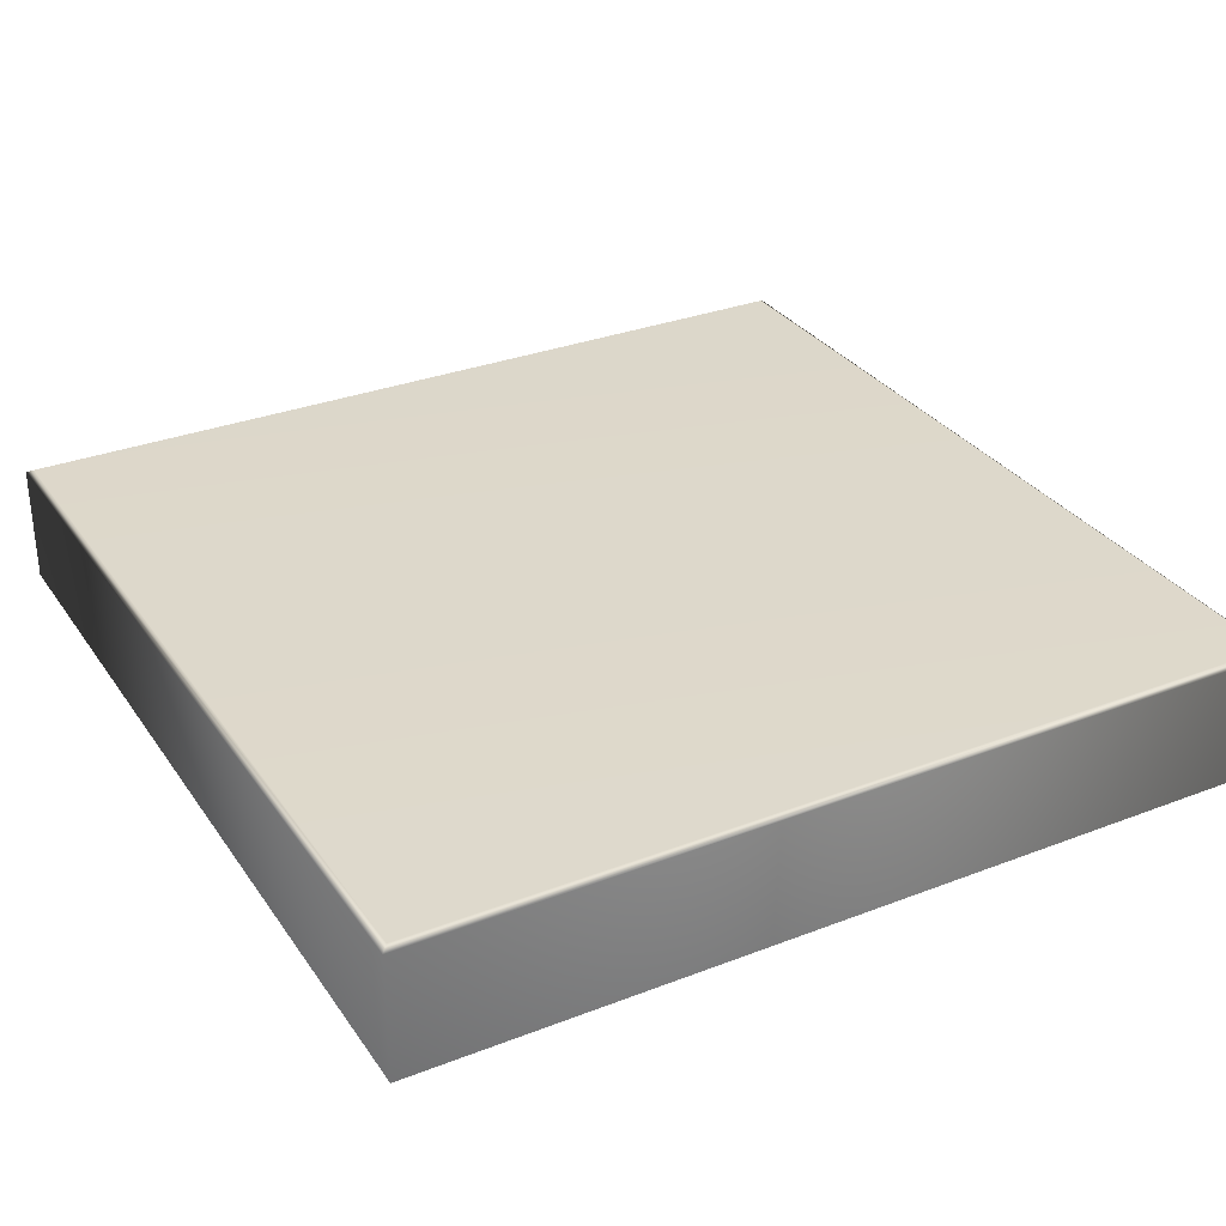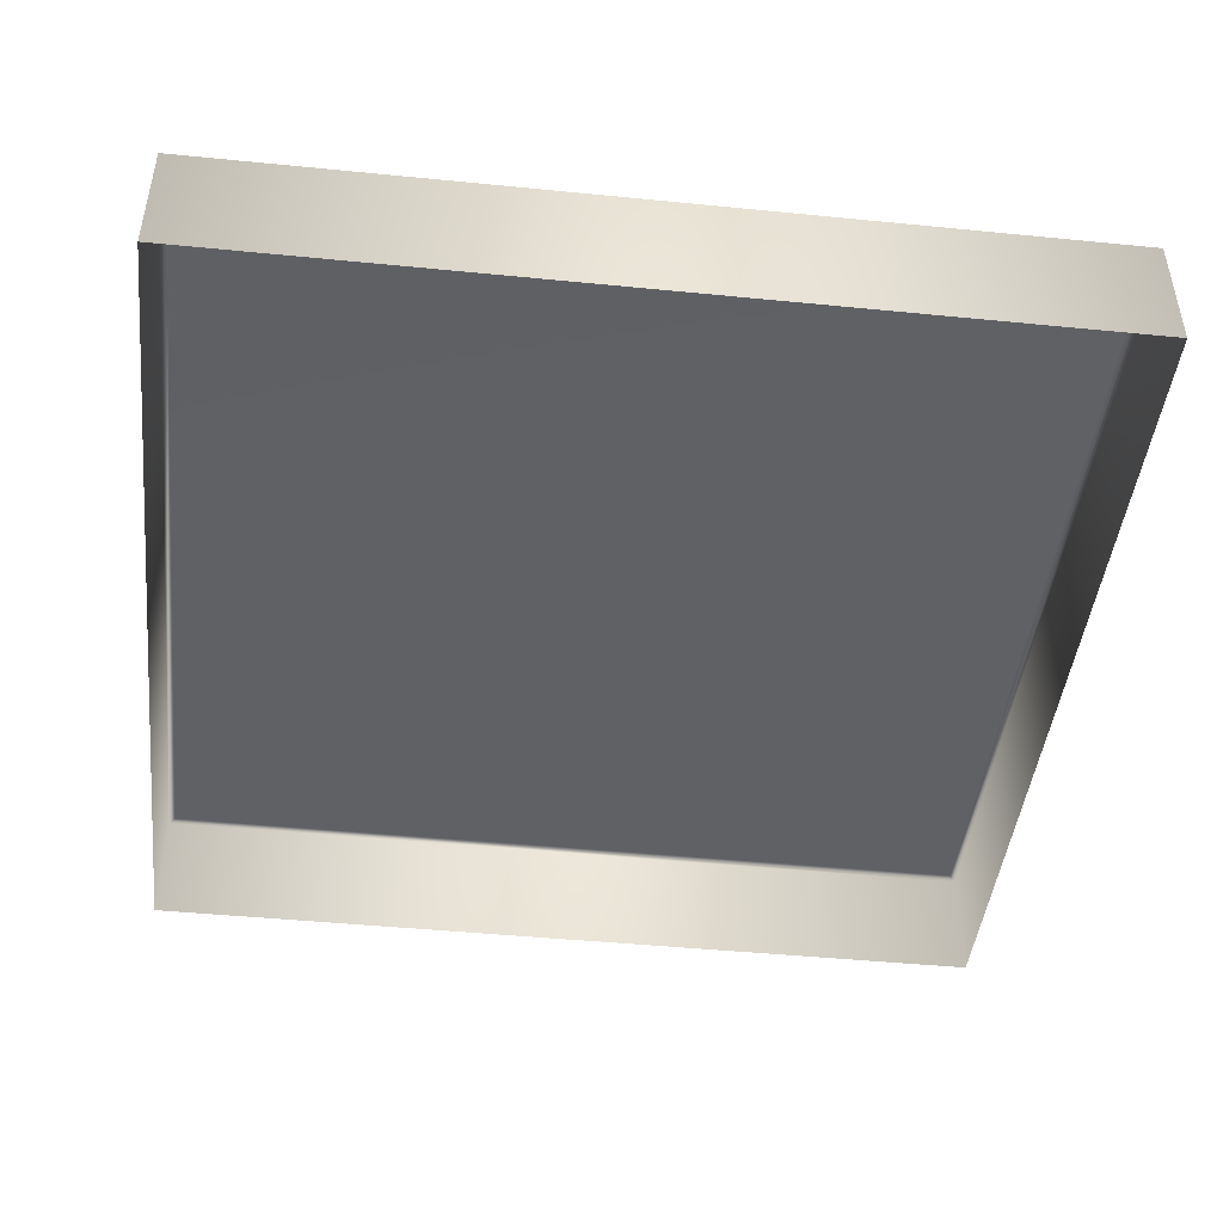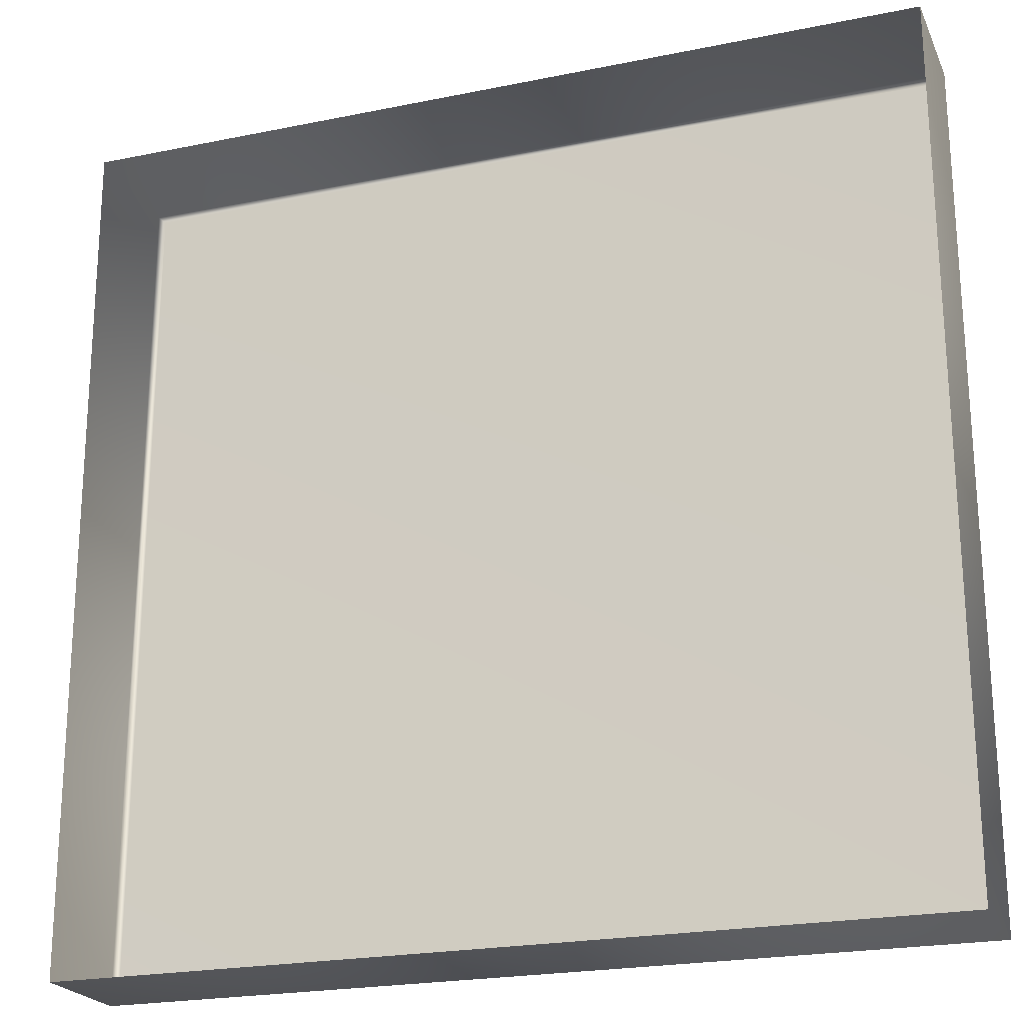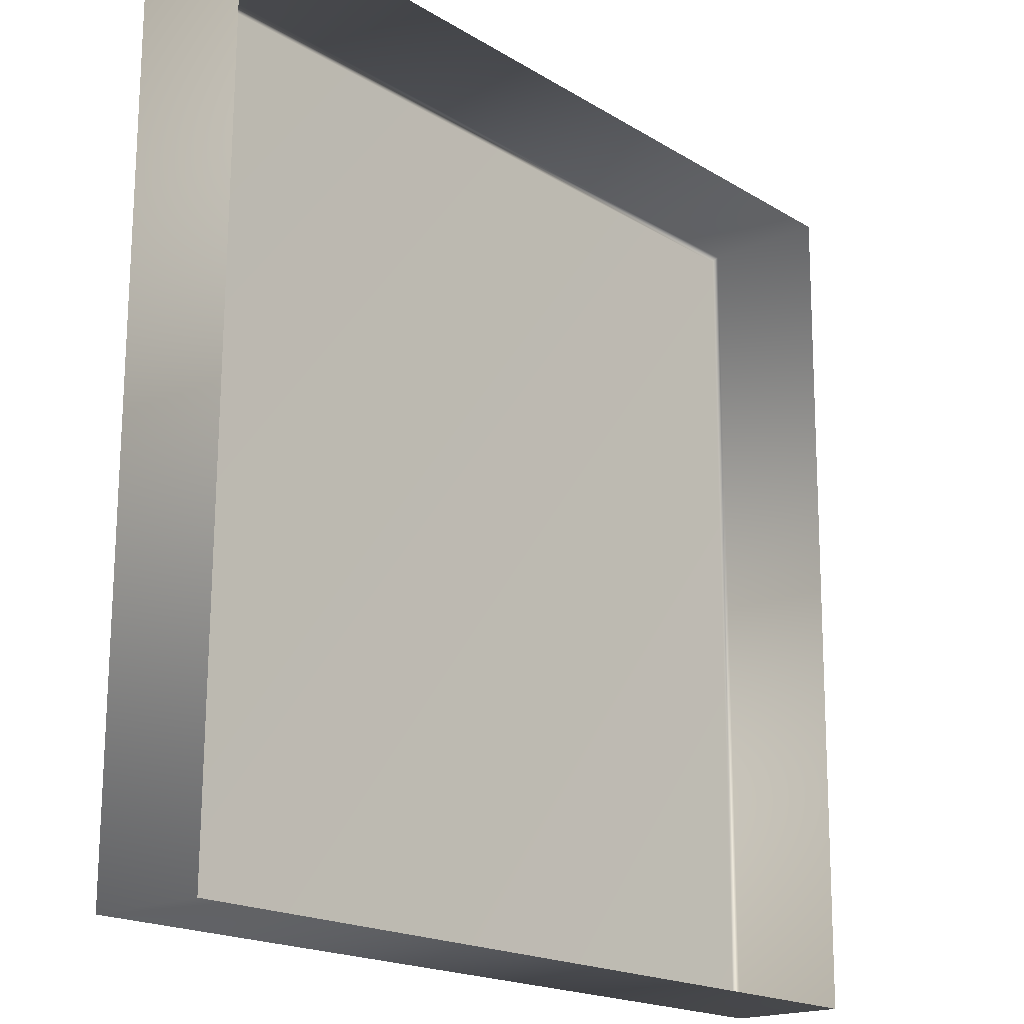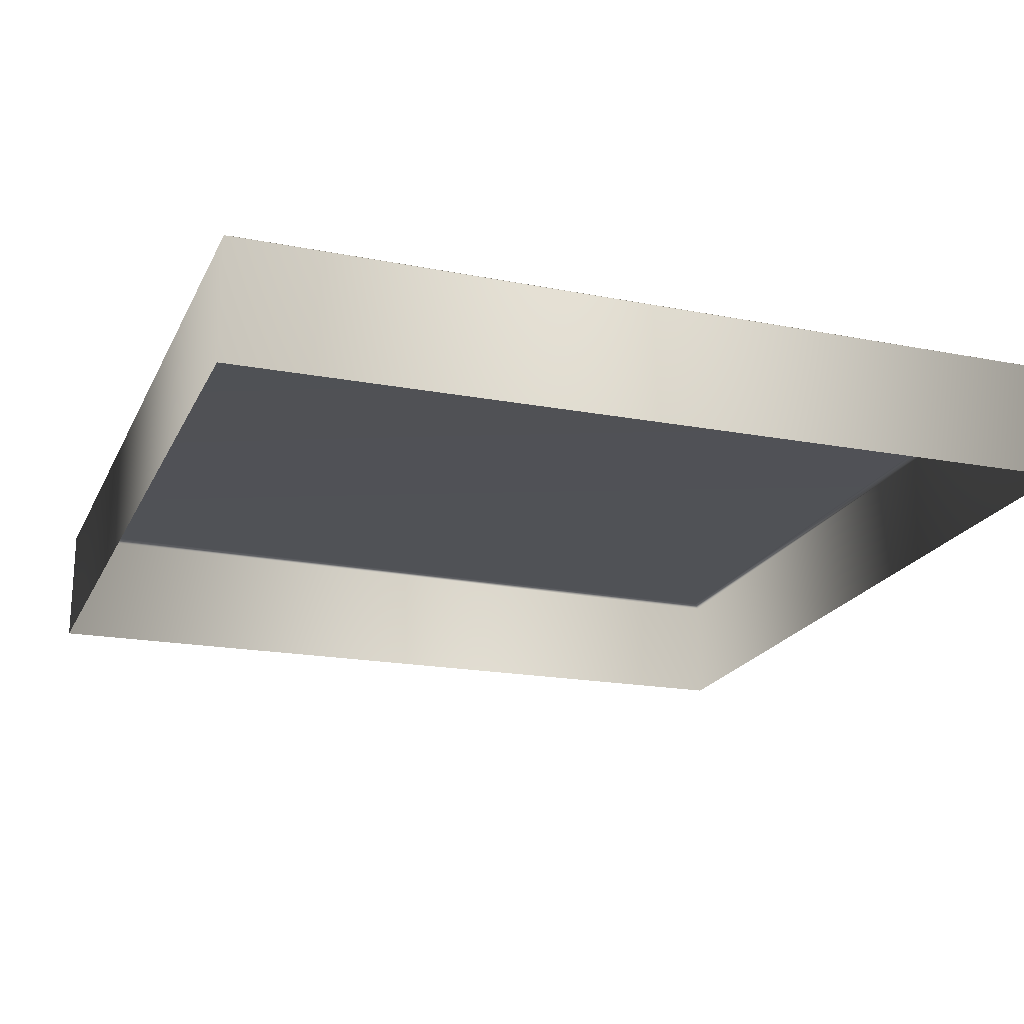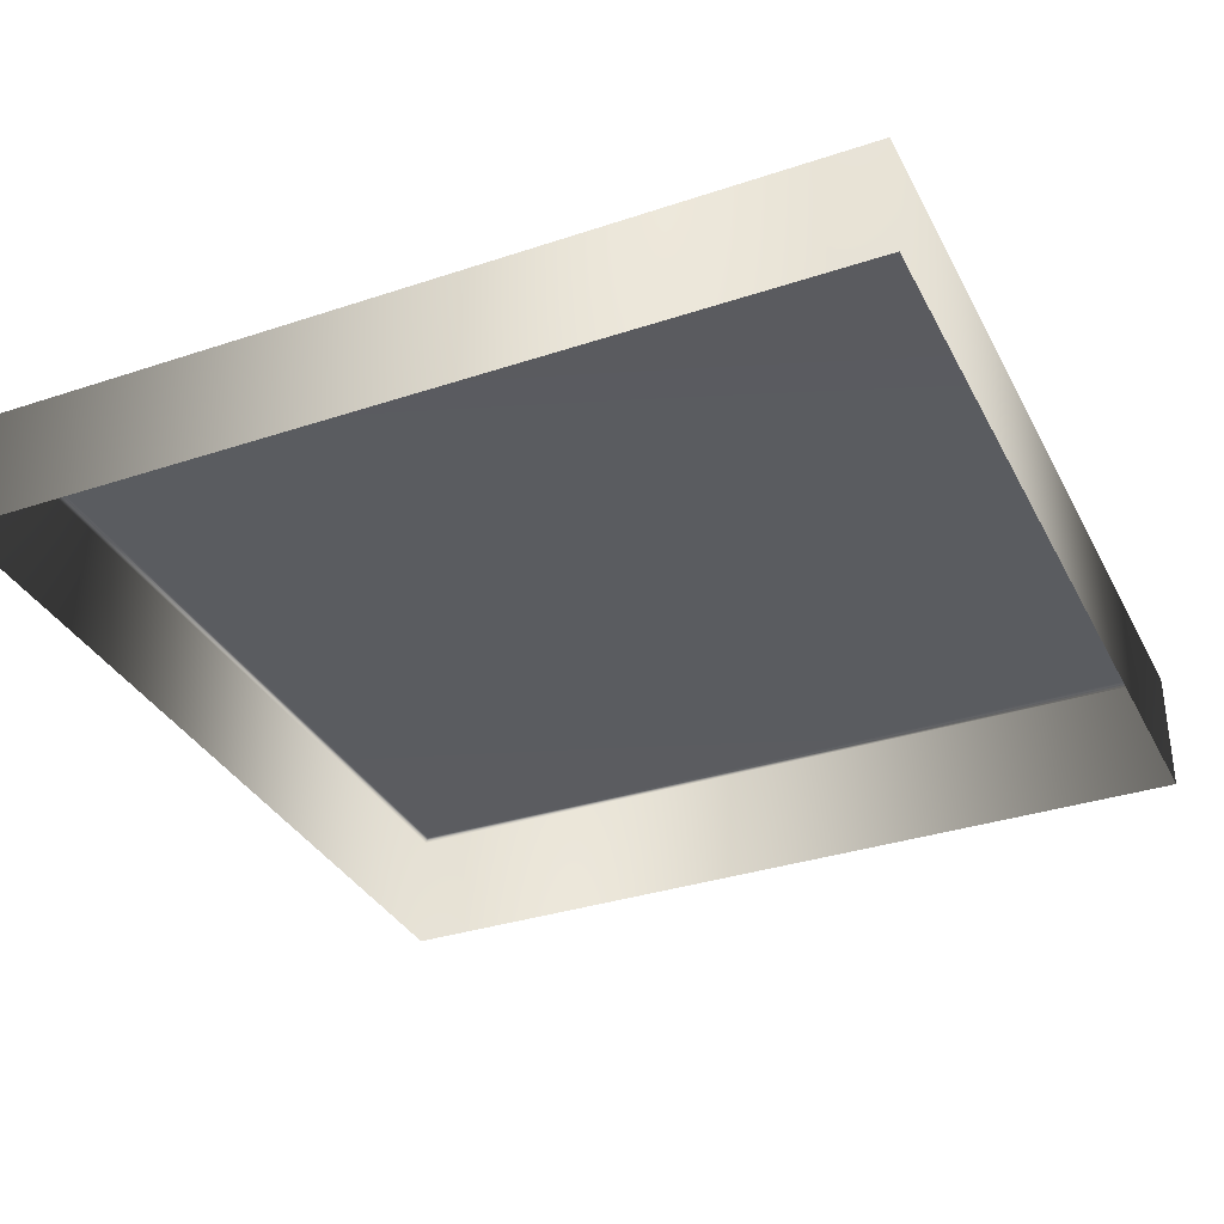
<metadata>
{"format":"obj","ext":"obj","renderer":"f3d","projection":"perspective","resolution":1024,"background":"white","views":[{"elev":31.3,"azim":-28.8,"up":"+Y"},{"elev":-45.7,"azim":-6.5,"up":"+Y"},{"elev":-22.4,"azim":19.5,"up":"+Z"},{"elev":-18.6,"azim":-49.1,"up":"+Z"},{"elev":-20.4,"azim":70.2,"up":"+Y"},{"elev":-33.9,"azim":-155.7,"up":"+Y"}]}
</metadata>
<code>
g S_Ground_tiles_Qcity_0240
v -49.25 0 -49.25
v -50 -0.4479 -50
v 50 -0.4479 -50
v 49.25 0 -49.25
v -49.25 0 49.25
v -50 -0.4479 50
v 50 -0.4479 50
v 49.25 0 49.25
v -50 -14.17 -50
v 50 -14.17 -50
v 50 -0.4479 -50
v -50 -0.4479 -50
v 50 -15 50
v -50 -15 50
v -50 -0.4479 50
v 50 -0.4479 50
v 50 -0.4479 -50
v 50 -14.17 -50
v 50 -15 50
v 50 -0.4479 50
v -50 -15 50
v -50 -14.17 -50
v -50 -0.4479 -50
v -50 -0.4479 50
g S_Ground_tiles_Qcity_0240_0
f 3 2 1
f 4 3 1
f 5 1 2
f 6 5 2
f 7 3 4
f 8 7 4
f 8 5 6
f 7 8 6
f 8 4 1
f 5 8 1
f 11 10 9
f 12 11 9
f 15 14 13
f 16 15 13
f 19 18 17
f 20 19 17
f 23 22 21
f 24 23 21

</code>
